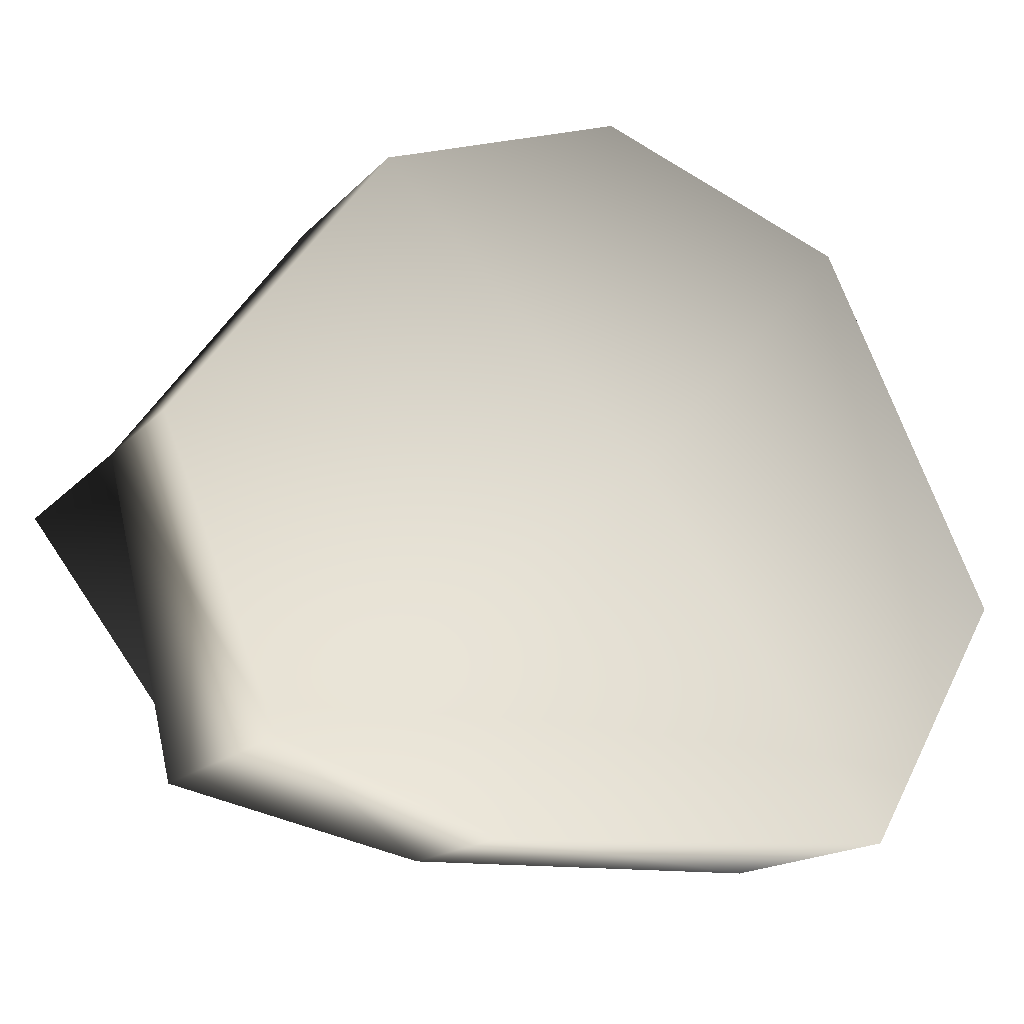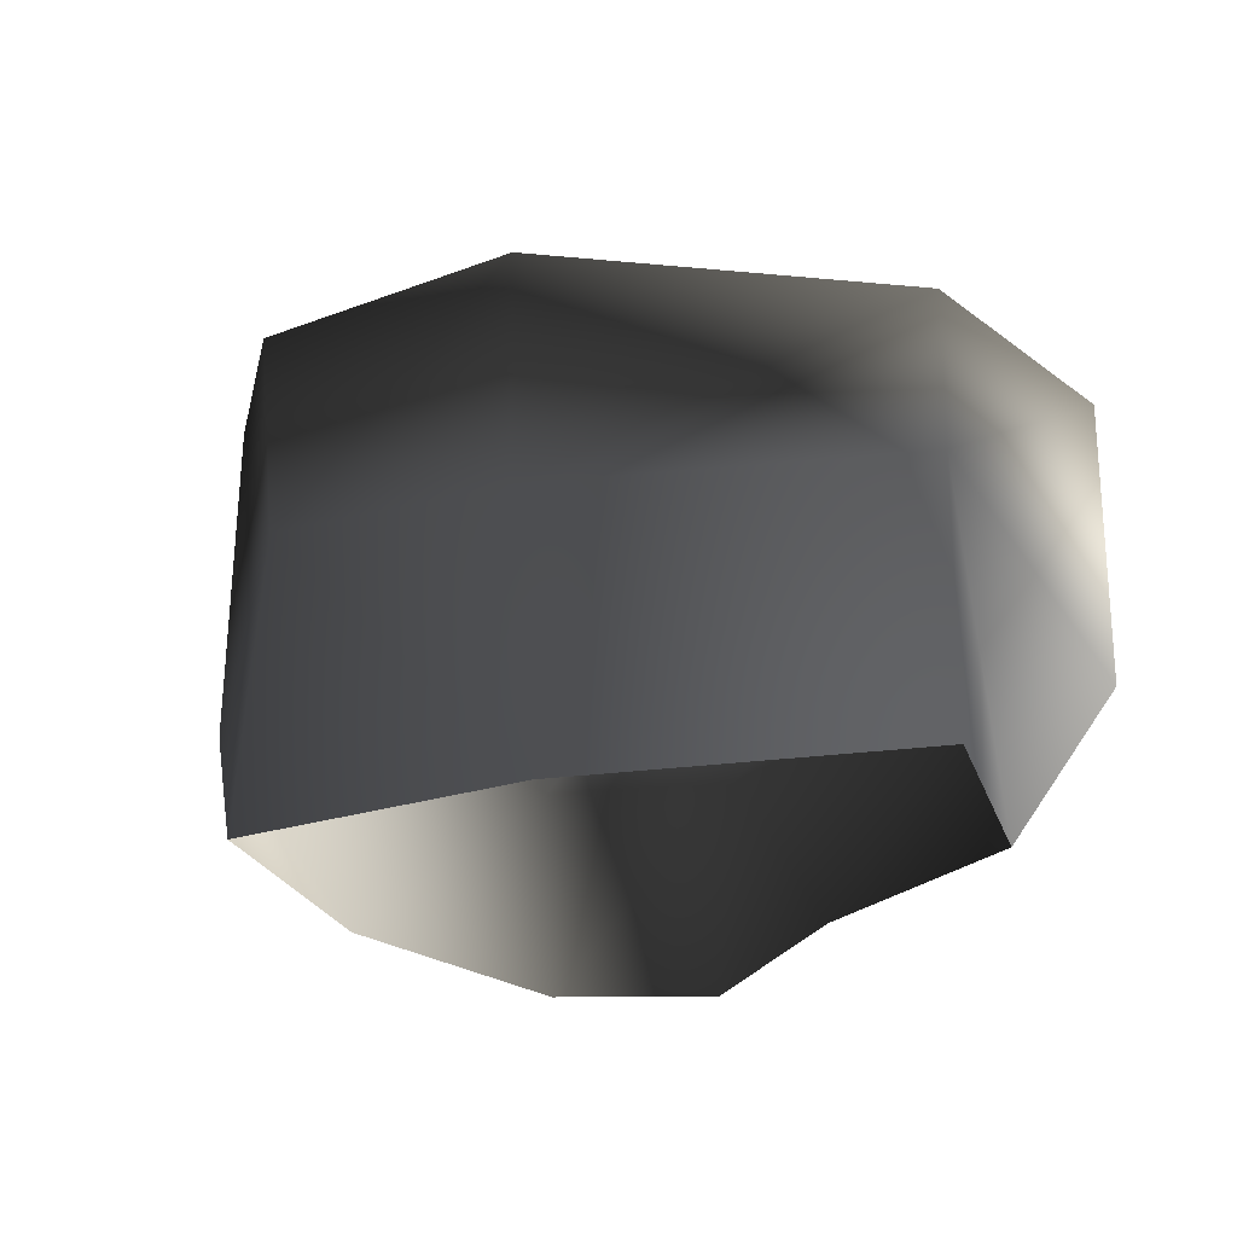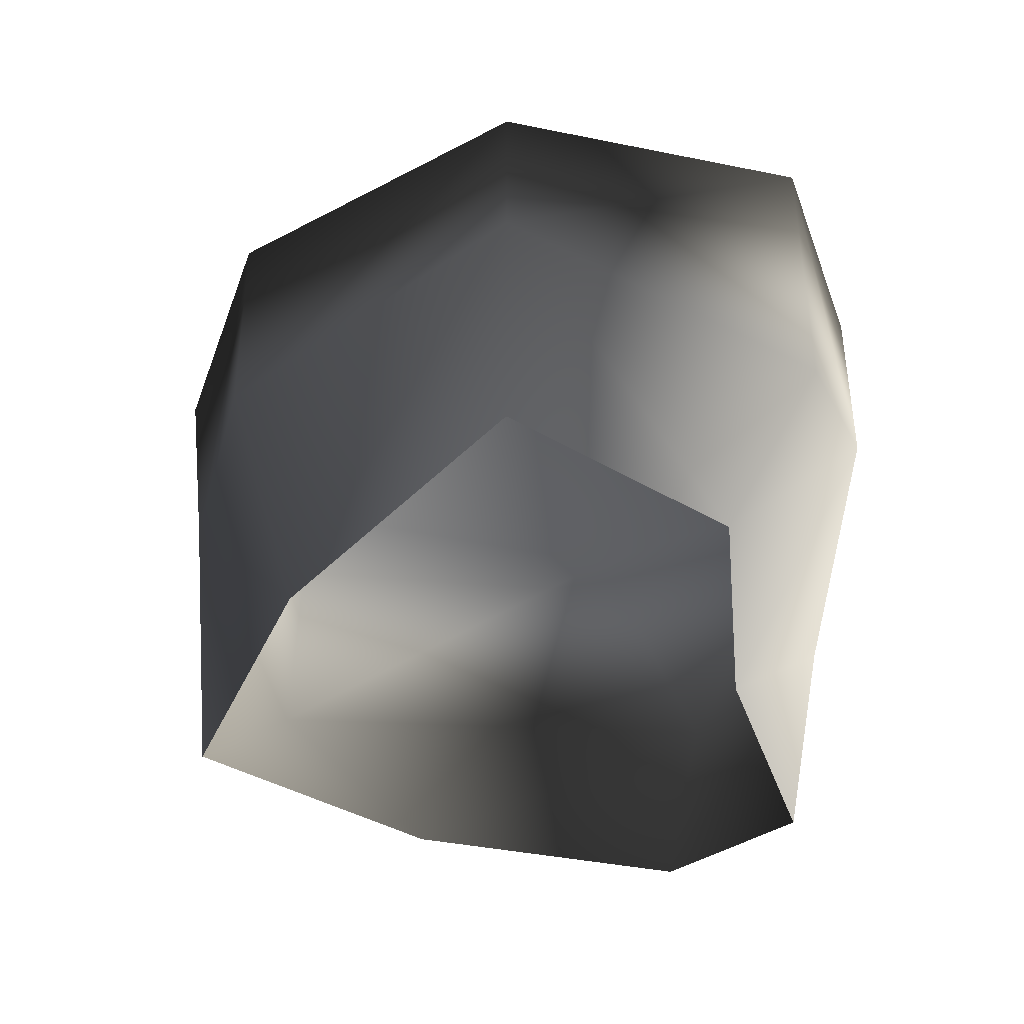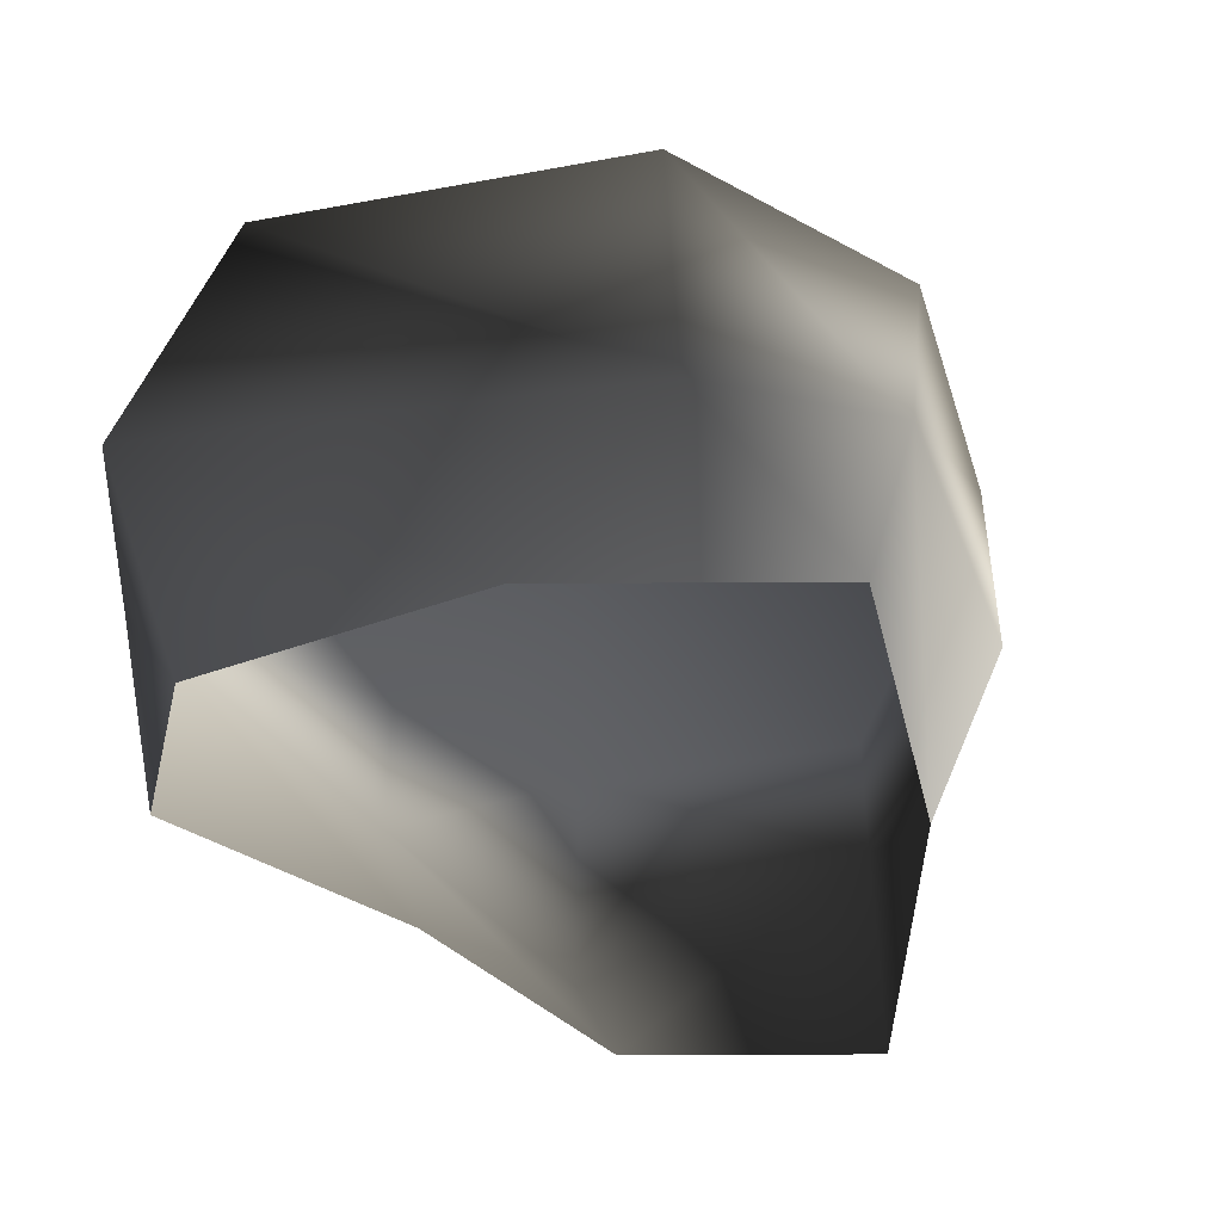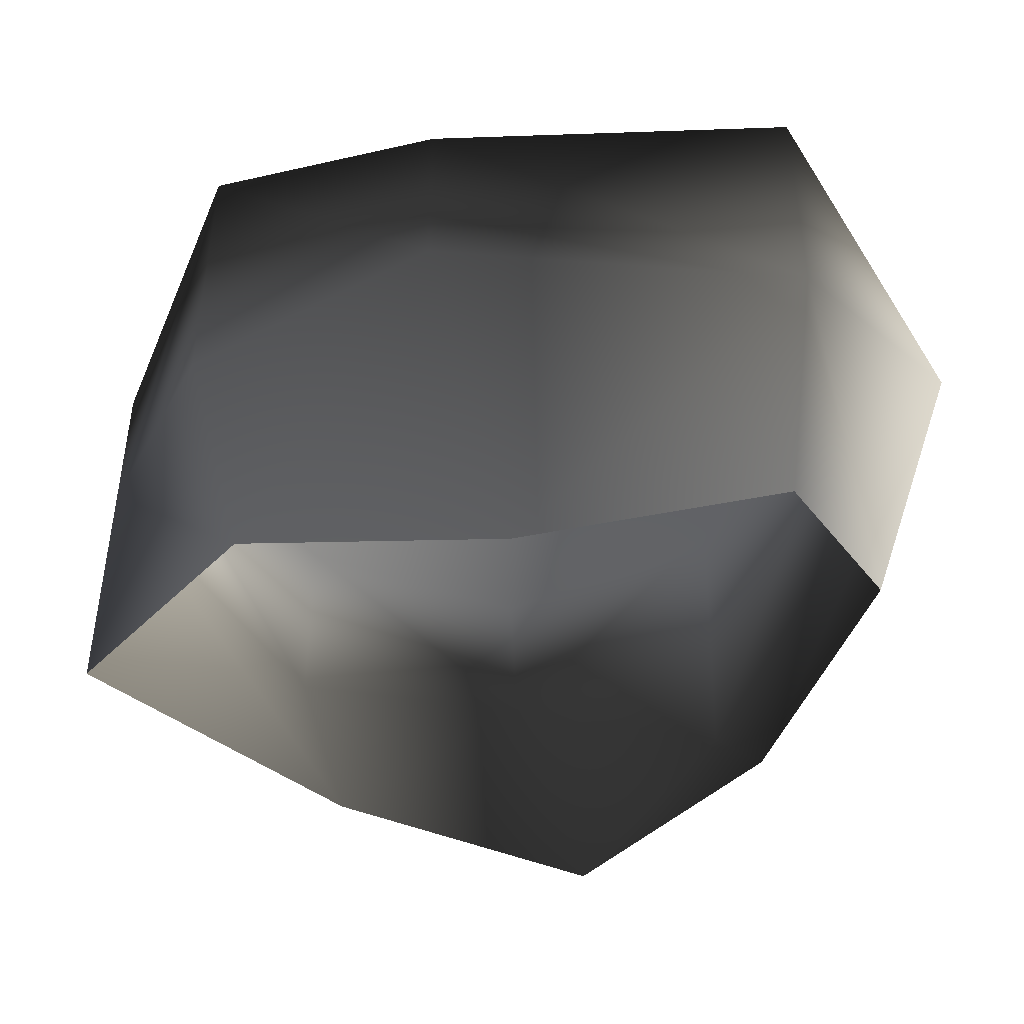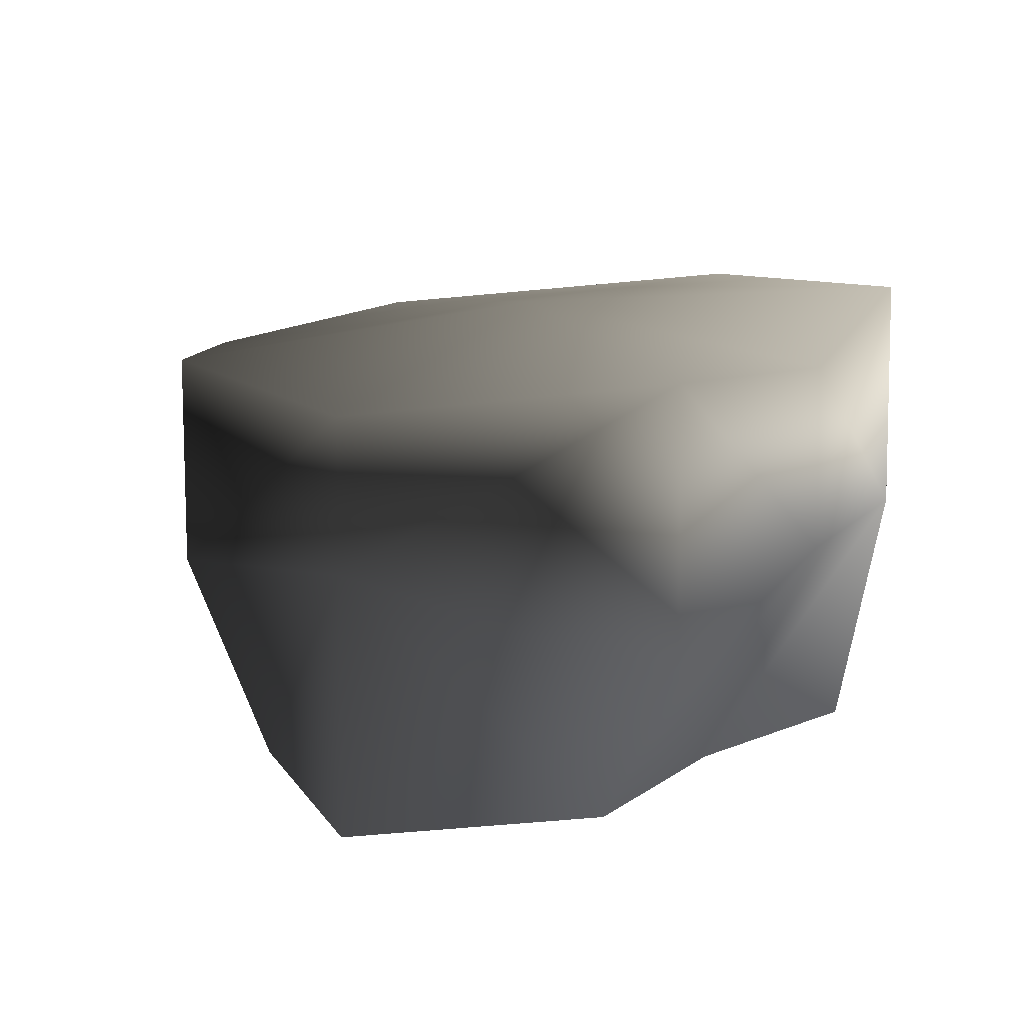
<metadata>
{"format":"obj","ext":"obj","renderer":"f3d","projection":"perspective","resolution":1024,"background":"white","views":[{"elev":-16.5,"azim":152.0,"up":"+Z"},{"elev":-23.2,"azim":53.2,"up":"+Y"},{"elev":-39.8,"azim":90.9,"up":"+Y"},{"elev":-45.1,"azim":-52.4,"up":"+Y"},{"elev":-43.3,"azim":176.6,"up":"+Y"},{"elev":8.0,"azim":111.9,"up":"+Y"}]}
</metadata>
<code>
v -1.772 17.07 35.22
v -21.37 20.29 26
v -1.772 21.51 3.8
v -33.77 23.2 -4.415
v 18.8 16.94 27.81
v 35.61 14.38 4.655
v -22.46 22.49 -24.67
v 8.506 17.07 -25.64
v 26.9 16.94 -19.59
v -20.95 -5.766 26.7
v -2.221 2.272 33.55
v -8.371 -18.22 32.14
v -22.5 -18.22 13.51
v 14.24 -18.22 22.33
v 18.8 -0.41 27.68
v -21.37 20.29 26
v -1.772 17.07 35.22
v 18.8 16.94 27.81
v 14.24 -18.22 22.33
v 18.8 -0.41 27.68
v 35.61 2.272 4.655
v 35.61 -18.22 4.655
v 22.72 -18.22 -12.23
v 26.9 -5.777 -19.59
v 35.61 14.38 4.655
v 18.8 16.94 27.81
v 26.9 16.94 -19.59
v 8.506 2.272 -25.64
v 1.214 -18.22 -14.1
v 22.72 -18.22 -12.23
v 26.9 -5.777 -19.59
v -22.46 2.272 -24.67
v -20.12 -18.22 -20.72
v 26.9 16.94 -19.59
v 8.506 17.07 -25.64
v -22.46 22.49 -24.67
v -22.46 2.272 -24.67
v -28.78 -18.22 -9.804
v -20.12 -18.22 -20.72
v -35.71 2.272 -13.7
v -20.95 -5.766 26.7
v -22.5 -18.22 13.51
v -35.71 2.272 -13.7
v -28.78 -18.22 -9.804
v -33.77 23.2 -4.415
v -22.46 22.49 -24.67
v -22.46 2.272 -24.67
v -21.37 20.29 26
g Rock_LOD1_12200_150
f 1 3 2
f 2 3 4
f 5 3 1
f 3 5 6
f 3 7 4
f 7 3 8
f 6 9 3
f 3 9 8
f 10 12 11
f 12 10 13
f 14 11 12
f 11 14 15
f 11 16 10
f 16 11 17
f 17 11 18
f 18 11 15
f 19 21 20
f 21 19 22
f 21 22 23
f 21 23 24
f 25 20 21
f 20 25 26
f 21 27 25
f 27 21 24
f 28 30 29
f 30 28 31
f 29 32 28
f 32 29 33
f 28 34 31
f 34 28 35
f 28 32 35
f 36 35 32
f 37 39 38
f 38 40 37
f 41 43 42
f 42 43 44
f 41 45 43
f 45 46 43
f 43 46 47
f 45 41 48

</code>
